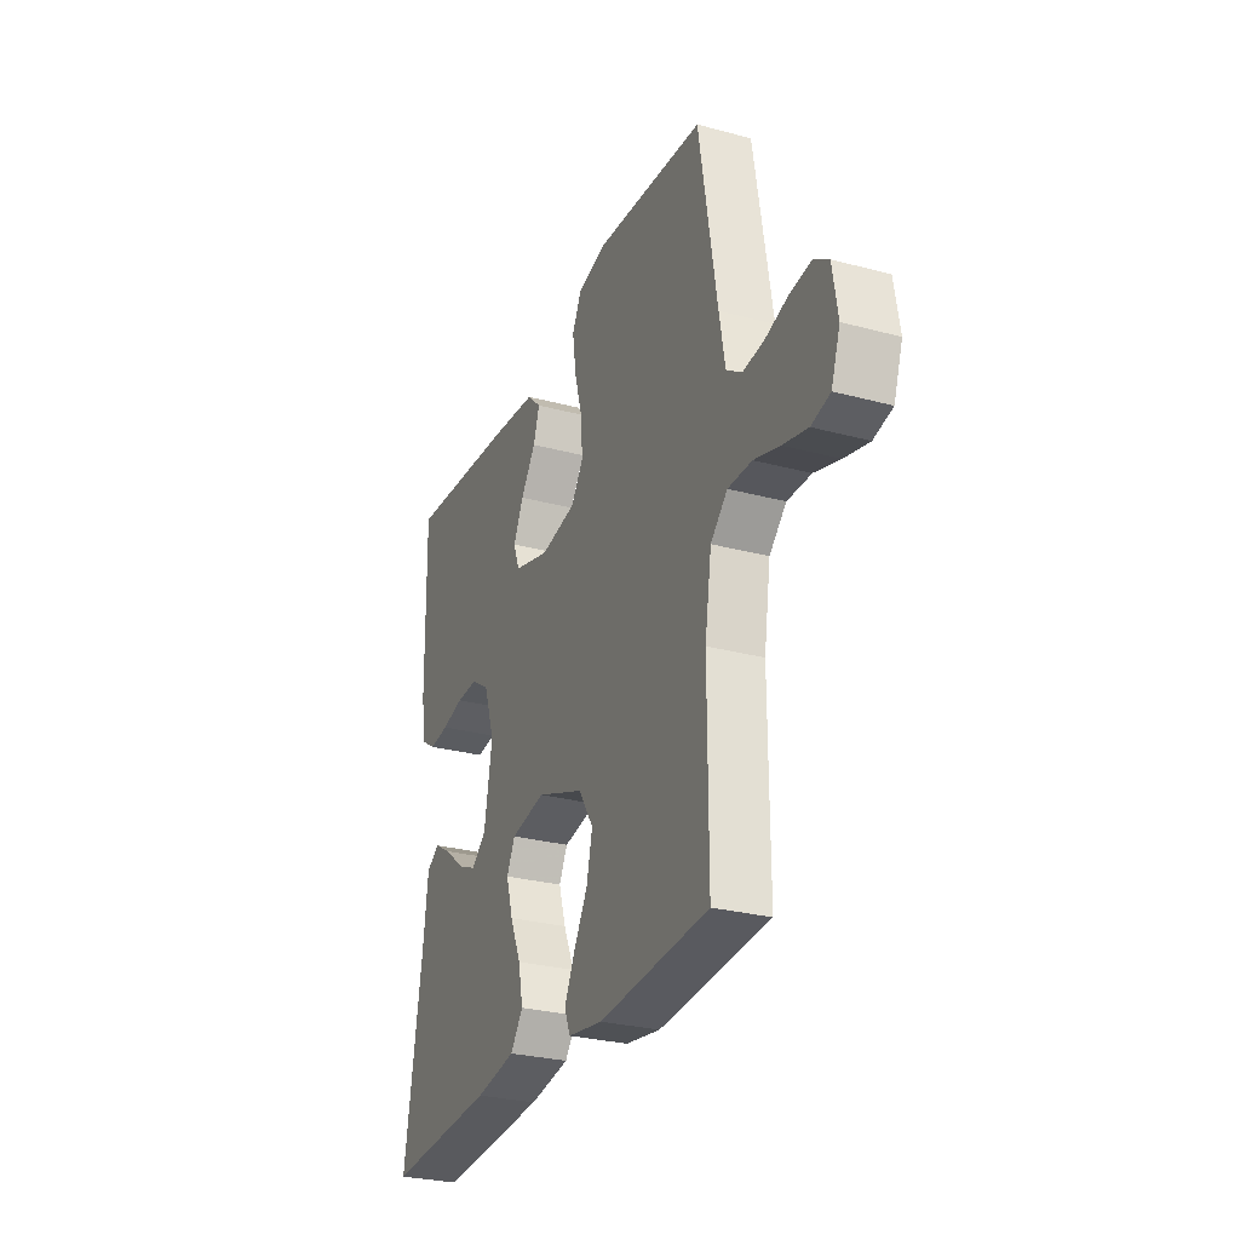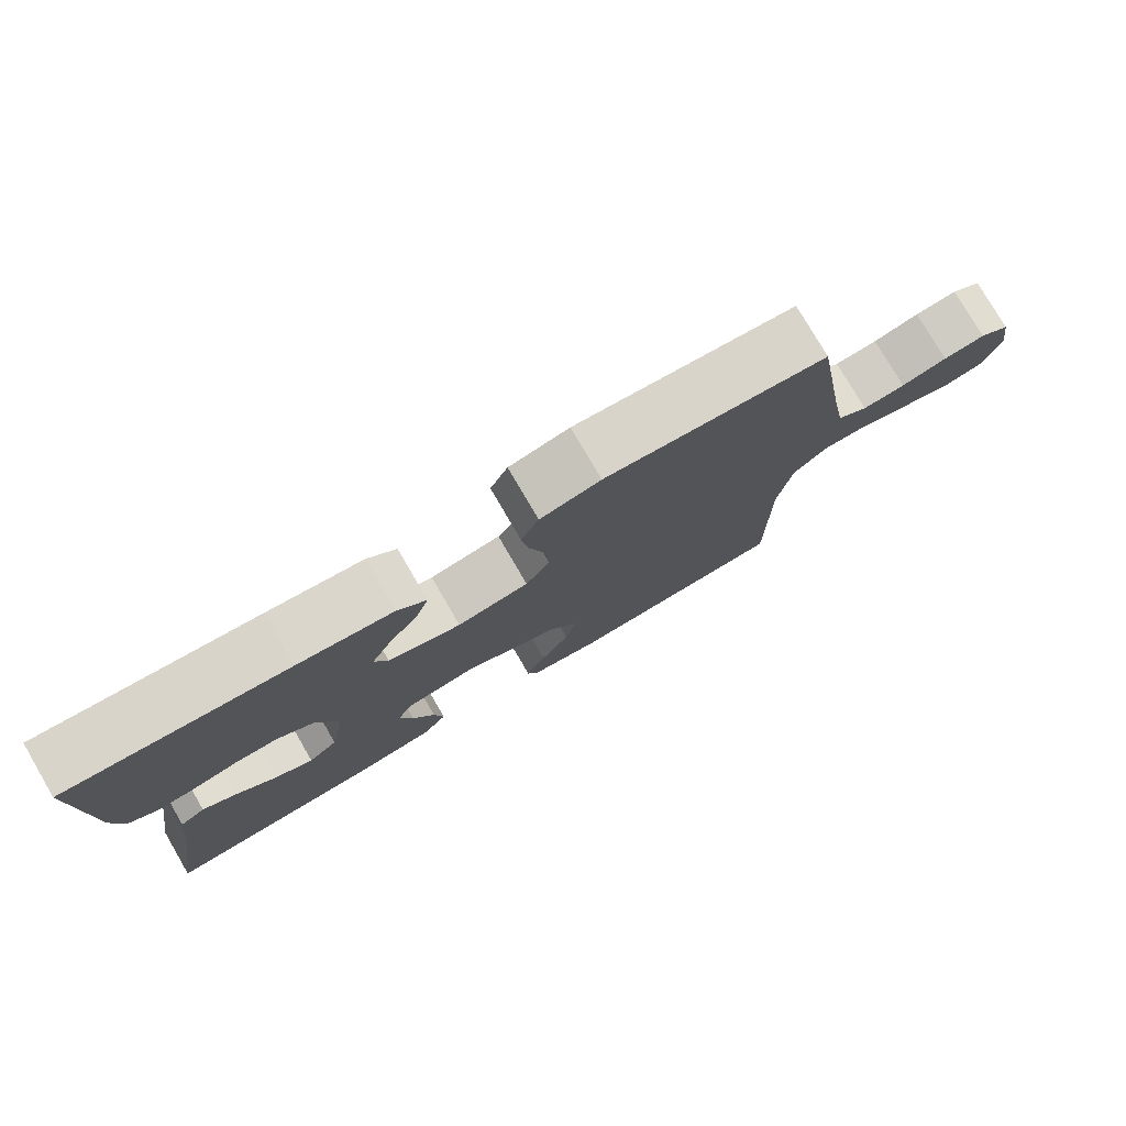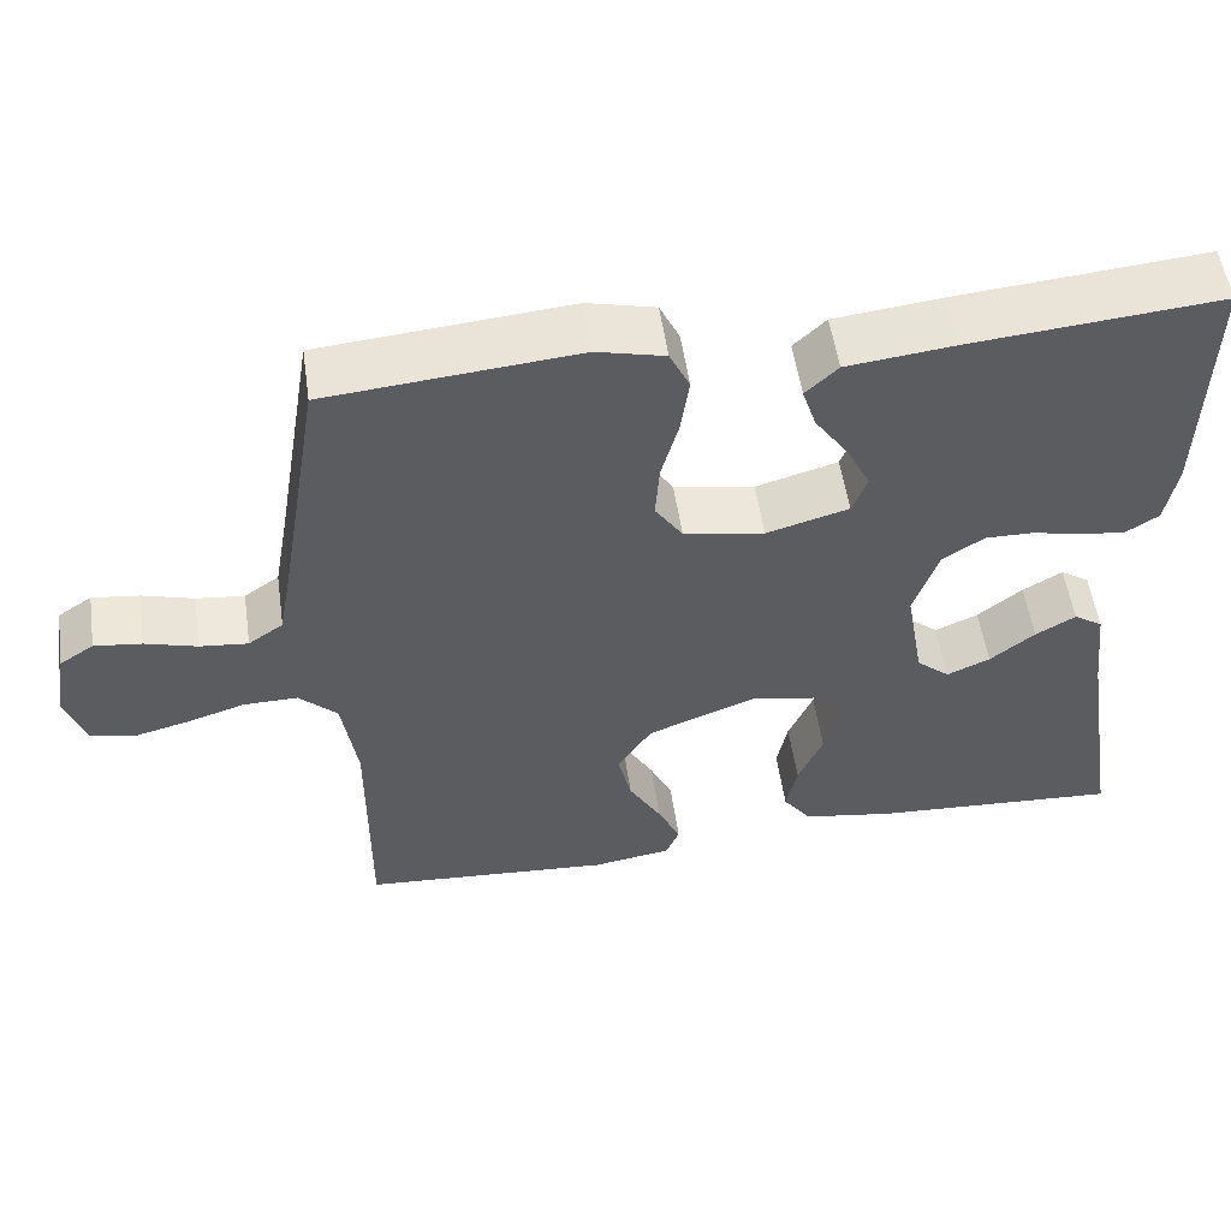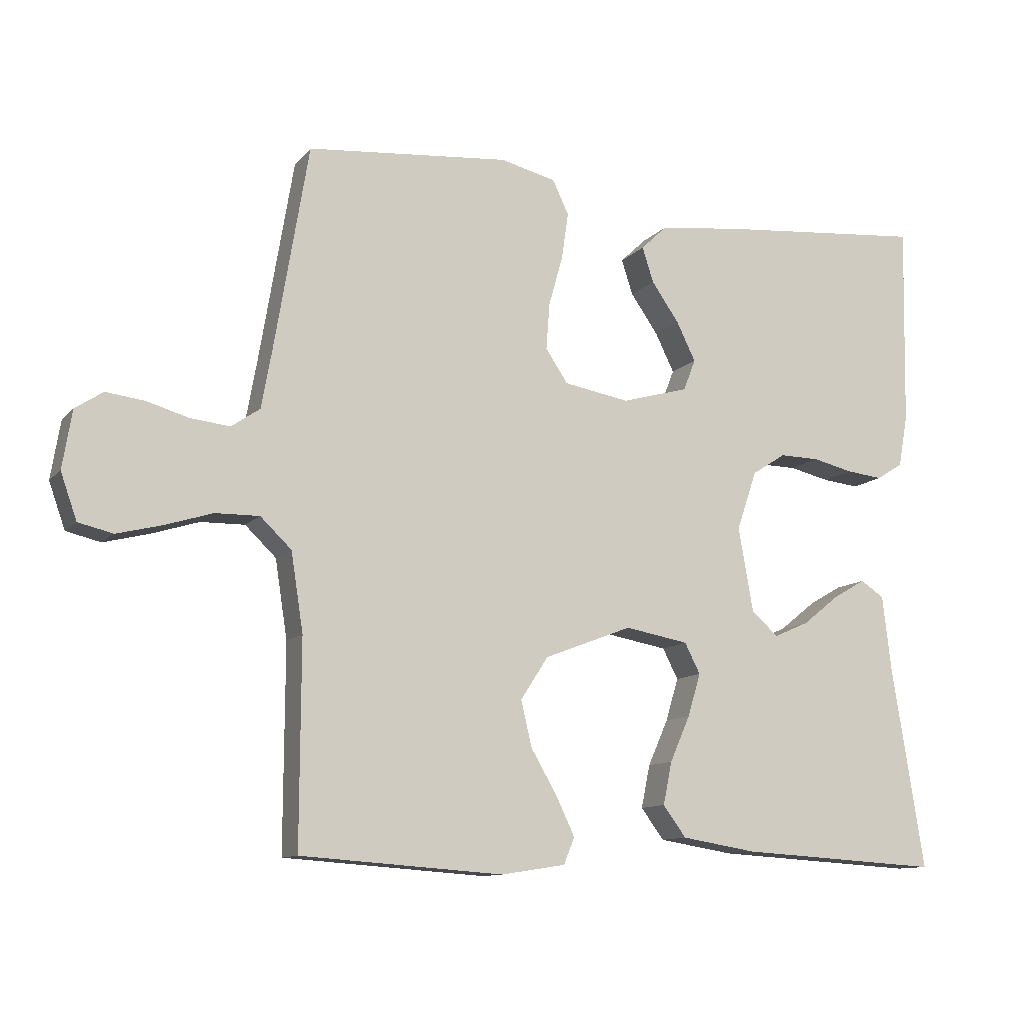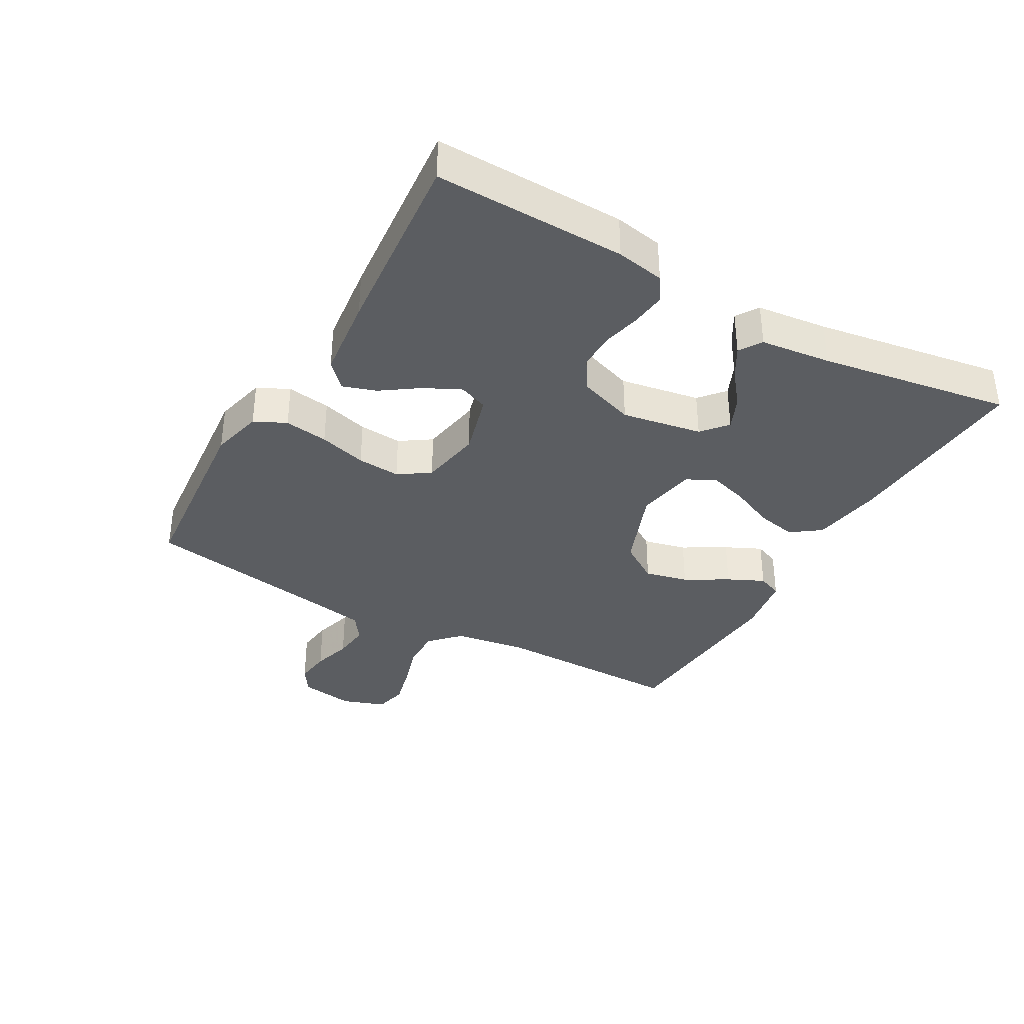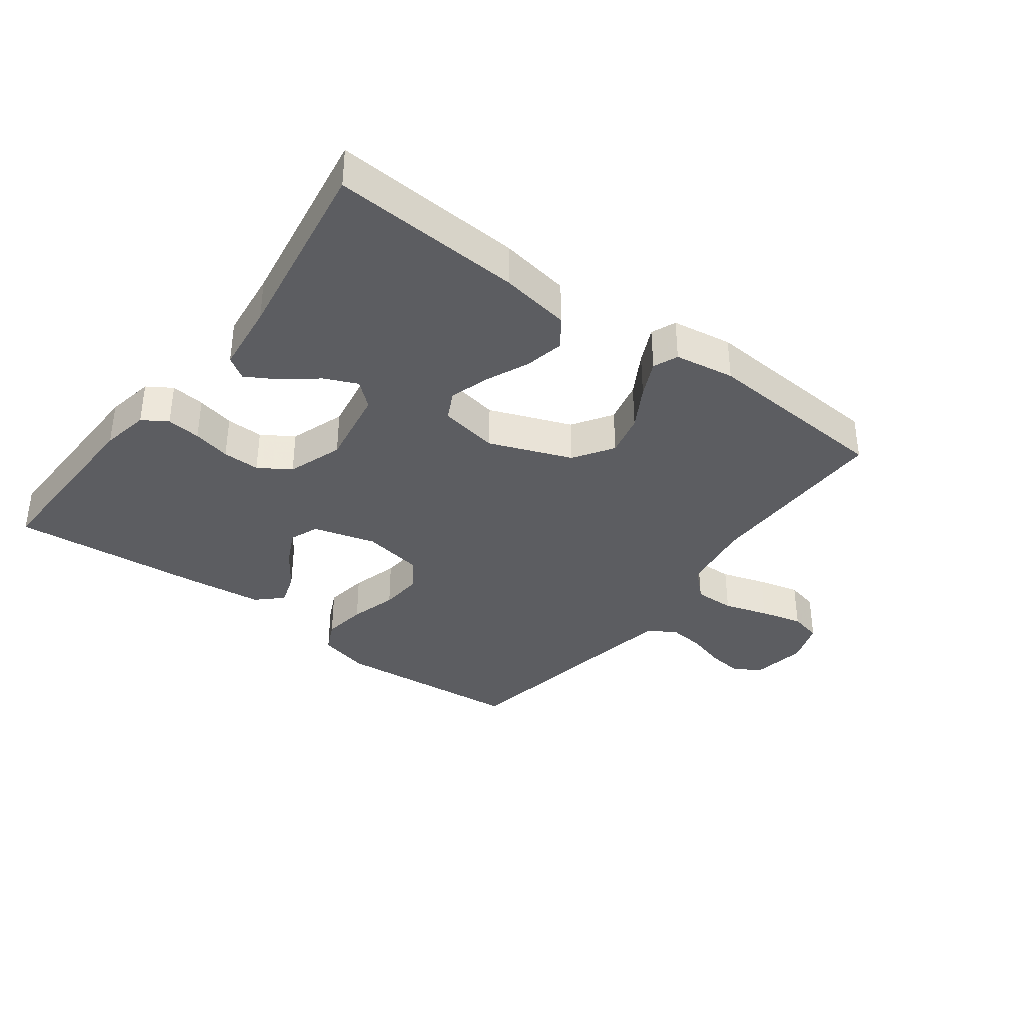
<metadata>
{"format":"obj","ext":"obj","renderer":"f3d","projection":"perspective","resolution":1024,"background":"white","views":[{"elev":-28.3,"azim":-112.1,"up":"+Z"},{"elev":78.1,"azim":149.7,"up":"+Z"},{"elev":54.0,"azim":-8.3,"up":"+Z"},{"elev":-11.1,"azim":-23.8,"up":"+Z"},{"elev":-36.0,"azim":60.5,"up":"+Y"},{"elev":-36.5,"azim":143.1,"up":"+Y"}]}
</metadata>
<code>
v 0.5 0.07 0.5
v 0.494 0.07 0.2
v 0.48 0.07 0.124
v 0.441 0.07 0.099
v 0.387 0.07 0.105
v 0.327 0.07 0.119
v 0.268 0.07 0.12
v 0.218 0.07 0.088
v 0.188 0.07 0
v 0.21 0.07 -0.126
v 0.25 0.07 -0.16
v 0.302 0.07 -0.137
v 0.356 0.07 -0.094
v 0.404 0.07 -0.066
v 0.439 0.07 -0.089
v 0.452 0.07 -0.2
v 0.5 0.07 -0.5
v 0.2 0.07 -0.482
v 0.089 0.07 -0.464
v 0.055 0.07 -0.418
v 0.068 0.07 -0.355
v 0.098 0.07 -0.287
v 0.117 0.07 -0.224
v 0.094 0.07 -0.179
v 0 0.07 -0.162
v -0.13 0.07 -0.212
v -0.171 0.07 -0.275
v -0.155 0.07 -0.343
v -0.116 0.07 -0.41
v -0.089 0.07 -0.467
v -0.105 0.07 -0.506
v -0.2 0.07 -0.521
v -0.5 0.07 -0.5
v -0.499 0.07 -0.2
v -0.517 0.07 -0.084
v -0.563 0.07 -0.04
v -0.628 0.07 -0.041
v -0.698 0.07 -0.063
v -0.765 0.07 -0.08
v -0.816 0.07 -0.068
v -0.84 0.07 0
v -0.826 0.07 0.086
v -0.785 0.07 0.113
v -0.728 0.07 0.106
v -0.666 0.07 0.088
v -0.608 0.07 0.082
v -0.566 0.07 0.111
v -0.55 0.07 0.2
v -0.5 0.07 0.5
v -0.2 0.07 0.527
v -0.118 0.07 0.507
v -0.094 0.07 0.457
v -0.104 0.07 0.388
v -0.125 0.07 0.313
v -0.13 0.07 0.245
v -0.097 0.07 0.196
v 0 0.07 0.179
v 0.099 0.07 0.207
v 0.117 0.07 0.253
v 0.089 0.07 0.31
v 0.048 0.07 0.369
v 0.031 0.07 0.421
v 0.07 0.07 0.458
v 0.2 0.07 0.473
v 0.5 0 0.5
v 0.494 0 0.2
v 0.48 0 0.124
v 0.441 0 0.099
v 0.387 0 0.105
v 0.327 0 0.119
v 0.268 0 0.12
v 0.218 0 0.088
v 0.188 0 0
v 0.21 0 -0.126
v 0.25 0 -0.16
v 0.302 0 -0.137
v 0.356 0 -0.094
v 0.404 0 -0.066
v 0.439 0 -0.089
v 0.452 0 -0.2
v 0.5 0 -0.5
v 0.2 0 -0.482
v 0.089 0 -0.464
v 0.055 0 -0.418
v 0.068 0 -0.355
v 0.098 0 -0.287
v 0.117 0 -0.224
v 0.094 0 -0.179
v 0 0 -0.162
v -0.13 0 -0.212
v -0.171 0 -0.275
v -0.155 0 -0.343
v -0.116 0 -0.41
v -0.089 0 -0.467
v -0.105 0 -0.506
v -0.2 0 -0.521
v -0.5 0 -0.5
v -0.499 0 -0.2
v -0.517 0 -0.084
v -0.563 0 -0.04
v -0.628 0 -0.041
v -0.698 0 -0.063
v -0.765 0 -0.08
v -0.816 0 -0.068
v -0.84 0 0
v -0.826 0 0.086
v -0.785 0 0.113
v -0.728 0 0.106
v -0.666 0 0.088
v -0.608 0 0.082
v -0.566 0 0.111
v -0.55 0 0.2
v -0.5 0 0.5
v -0.2 0 0.527
v -0.118 0 0.507
v -0.094 0 0.457
v -0.104 0 0.388
v -0.125 0 0.313
v -0.13 0 0.245
v -0.097 0 0.196
v 0 0 0.179
v 0.099 0 0.207
v 0.117 0 0.253
v 0.089 0 0.31
v 0.048 0 0.369
v 0.031 0 0.421
v 0.07 0 0.458
v 0.2 0 0.473
f 60 61 62 63
f 59 60 63 64
f 51 52 53 54
f 51 54 55
f 48 49 50 51
f 47 48 51 55
f 46 47 55 56
f 42 43 44 45
f 42 45 46
f 41 42 46
f 37 38 39 40
f 37 40 41 46
f 31 32 33 34
f 31 34 35
f 28 29 30 31
f 28 31 35
f 27 28 35 36
f 19 20 21 22
f 19 22 23
f 16 17 18 19
f 16 19 23
f 12 13 14 15
f 11 12 15 16
f 3 4 5 6
f 3 6 7
f 2 3 7
f 59 64 1 2
f 58 59 2 7
f 57 58 7 8
f 56 57 8 9
f 36 37 46 56
f 26 27 36 56
f 25 26 56 9
f 24 25 9 10
f 11 16 23 24
f 10 11 24
f 127 126 125 124
f 128 127 124 123
f 118 117 116 115
f 119 118 115
f 115 114 113 112
f 119 115 112 111
f 120 119 111 110
f 109 108 107 106
f 110 109 106
f 110 106 105
f 104 103 102 101
f 110 105 104 101
f 98 97 96 95
f 99 98 95
f 95 94 93 92
f 99 95 92
f 100 99 92 91
f 86 85 84 83
f 87 86 83
f 83 82 81 80
f 87 83 80
f 79 78 77 76
f 80 79 76 75
f 70 69 68 67
f 71 70 67
f 71 67 66
f 66 65 128 123
f 71 66 123 122
f 72 71 122 121
f 73 72 121 120
f 120 110 101 100
f 120 100 91 90
f 73 120 90 89
f 74 73 89 88
f 88 87 80 75
f 88 75 74
f 1 65 66 2
f 2 66 67 3
f 3 67 68 4
f 4 68 69 5
f 5 69 70 6
f 6 70 71 7
f 7 71 72 8
f 8 72 73 9
f 9 73 74 10
f 10 74 75 11
f 11 75 76 12
f 12 76 77 13
f 13 77 78 14
f 14 78 79 15
f 15 79 80 16
f 16 80 81 17
f 17 81 82 18
f 18 82 83 19
f 19 83 84 20
f 20 84 85 21
f 21 85 86 22
f 22 86 87 23
f 23 87 88 24
f 24 88 89 25
f 25 89 90 26
f 26 90 91 27
f 27 91 92 28
f 28 92 93 29
f 29 93 94 30
f 30 94 95 31
f 31 95 96 32
f 32 96 97 33
f 33 97 98 34
f 34 98 99 35
f 35 99 100 36
f 36 100 101 37
f 37 101 102 38
f 38 102 103 39
f 39 103 104 40
f 40 104 105 41
f 41 105 106 42
f 42 106 107 43
f 43 107 108 44
f 44 108 109 45
f 45 109 110 46
f 46 110 111 47
f 47 111 112 48
f 48 112 113 49
f 49 113 114 50
f 50 114 115 51
f 51 115 116 52
f 52 116 117 53
f 53 117 118 54
f 54 118 119 55
f 55 119 120 56
f 56 120 121 57
f 57 121 122 58
f 58 122 123 59
f 59 123 124 60
f 60 124 125 61
f 61 125 126 62
f 62 126 127 63
f 63 127 128 64
f 64 128 65 1

</code>
